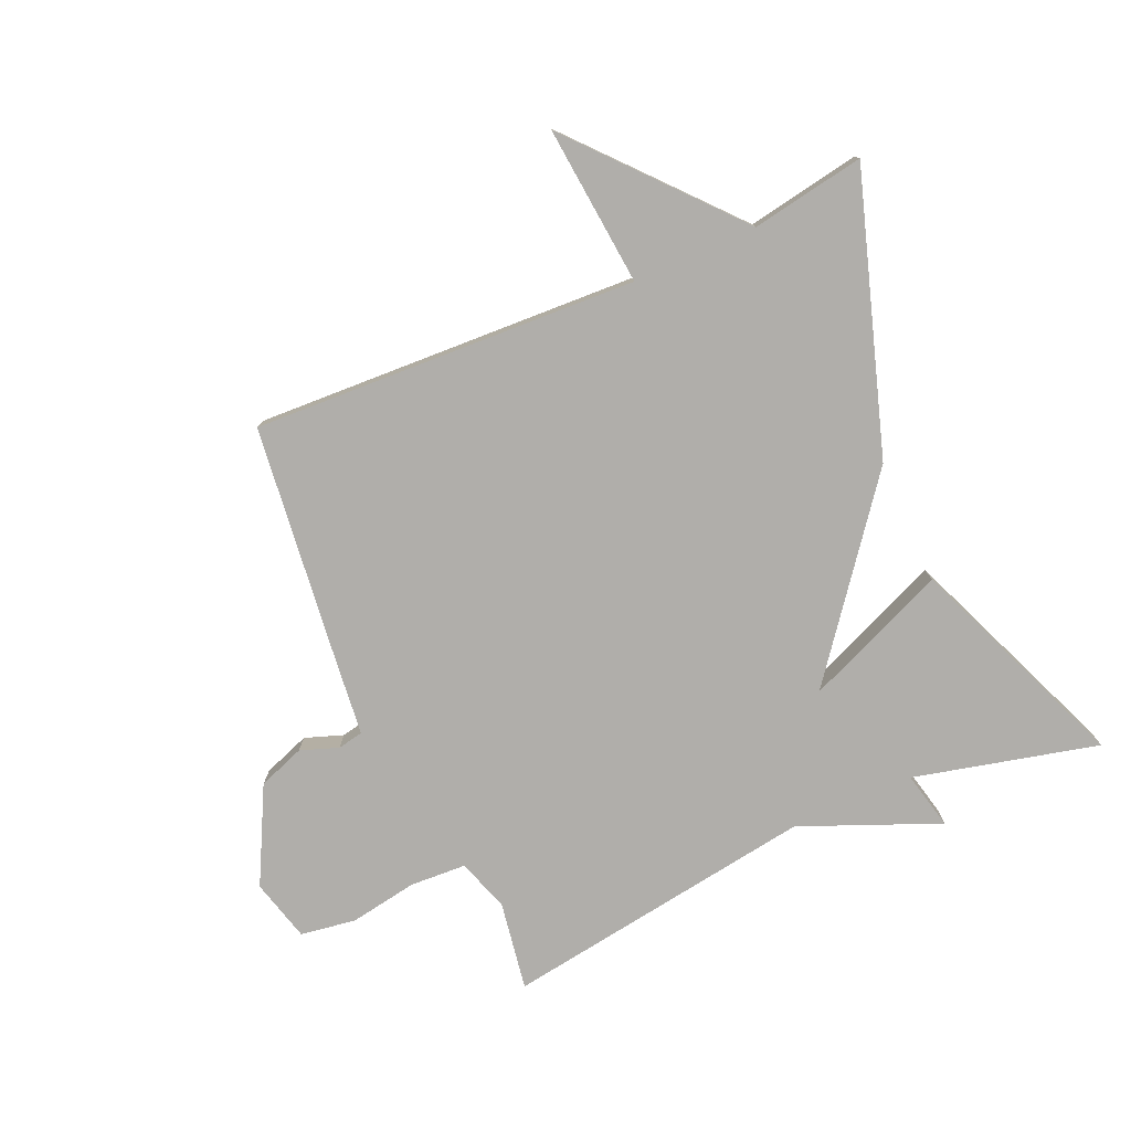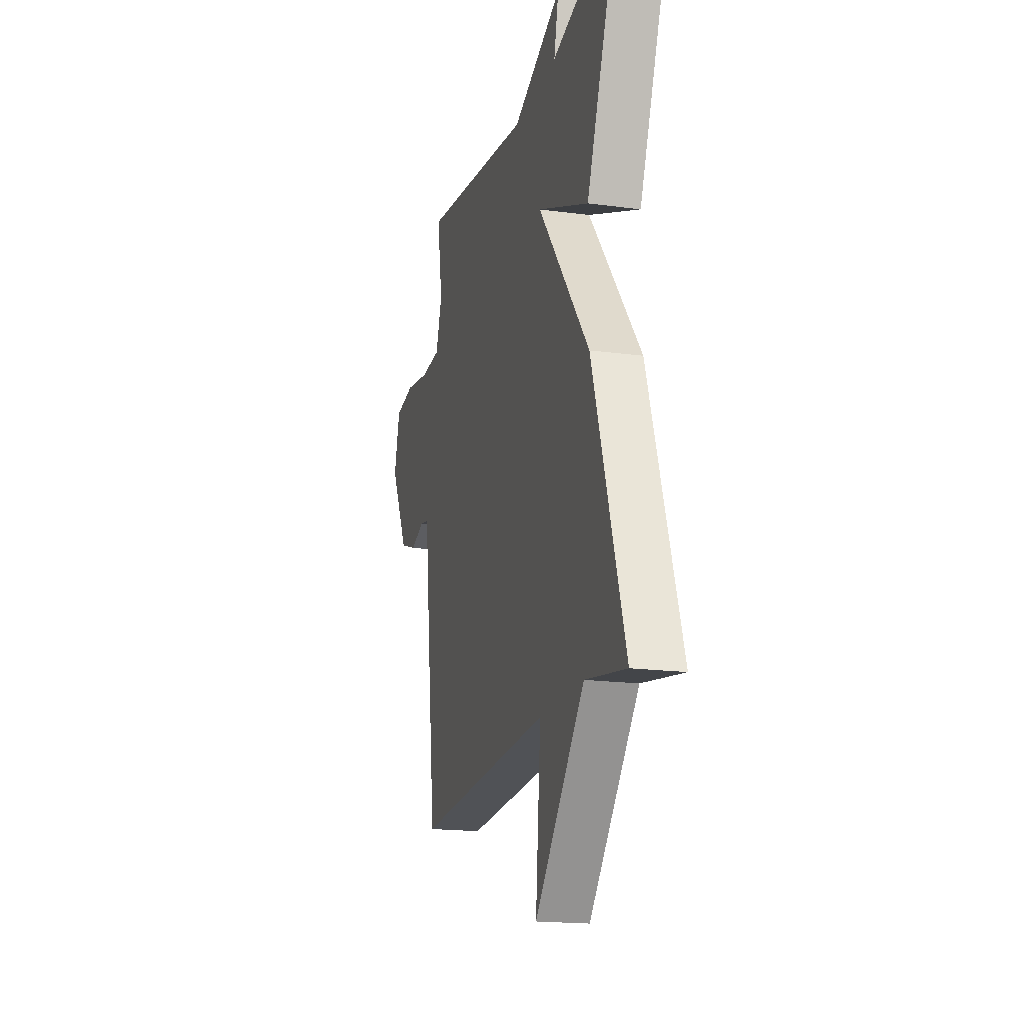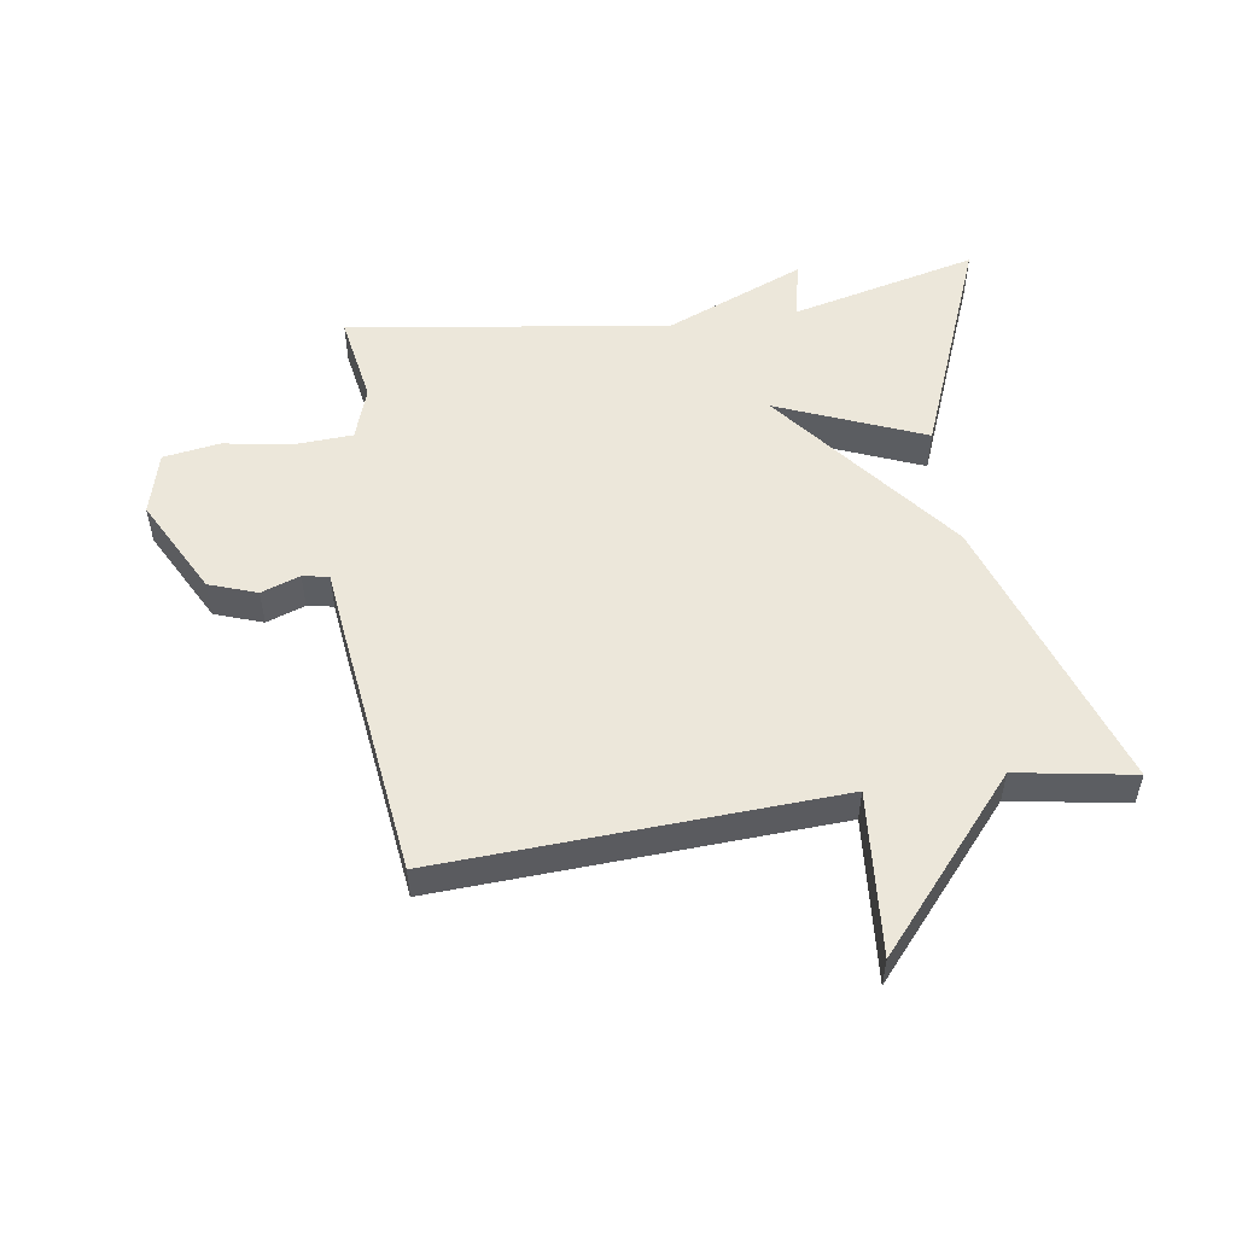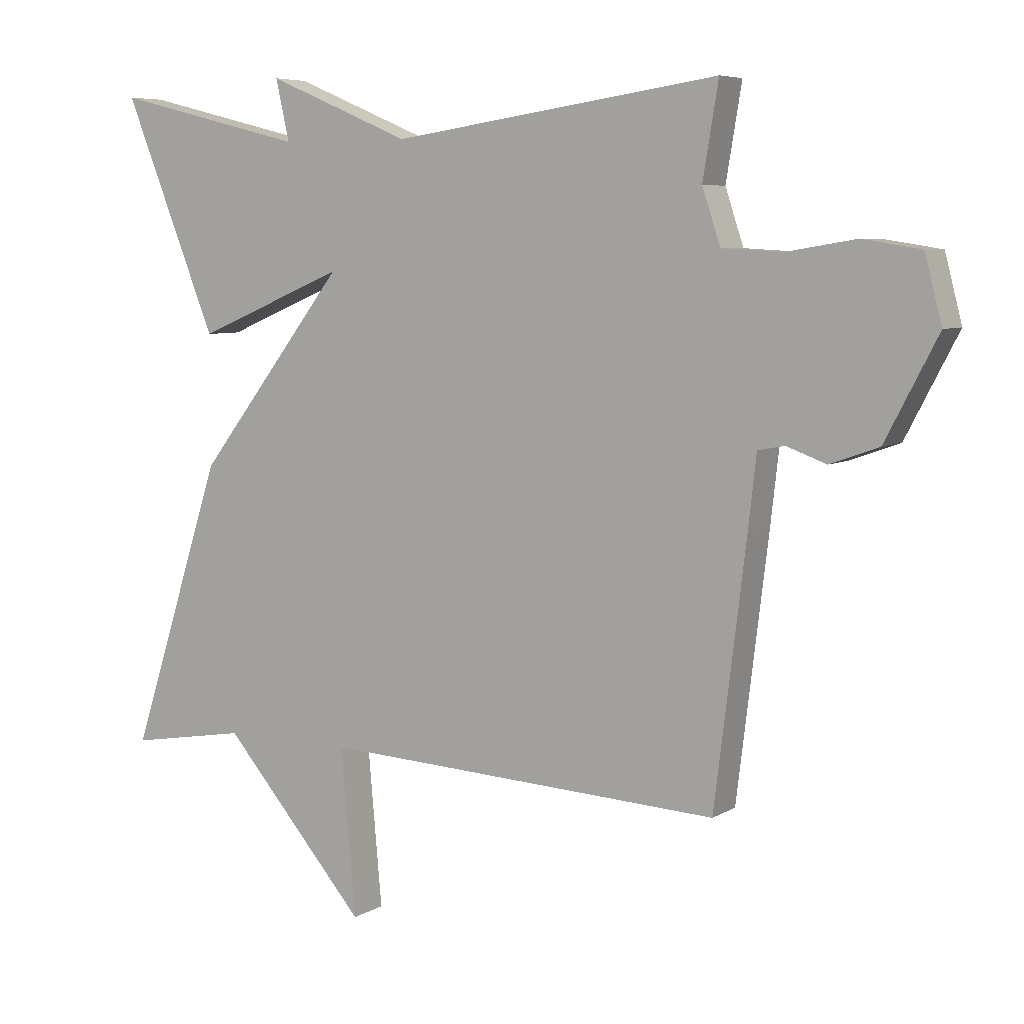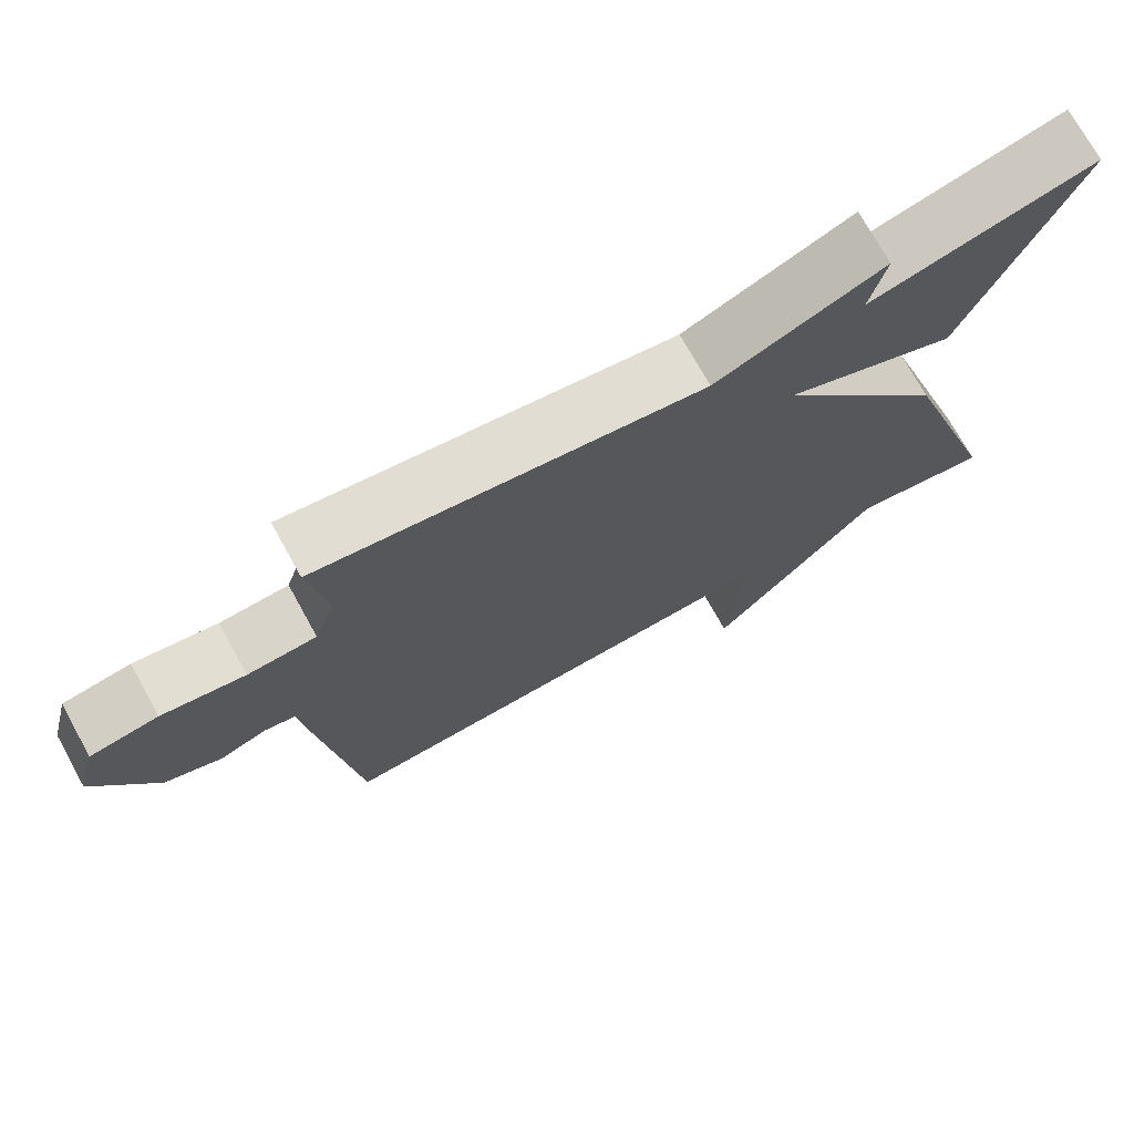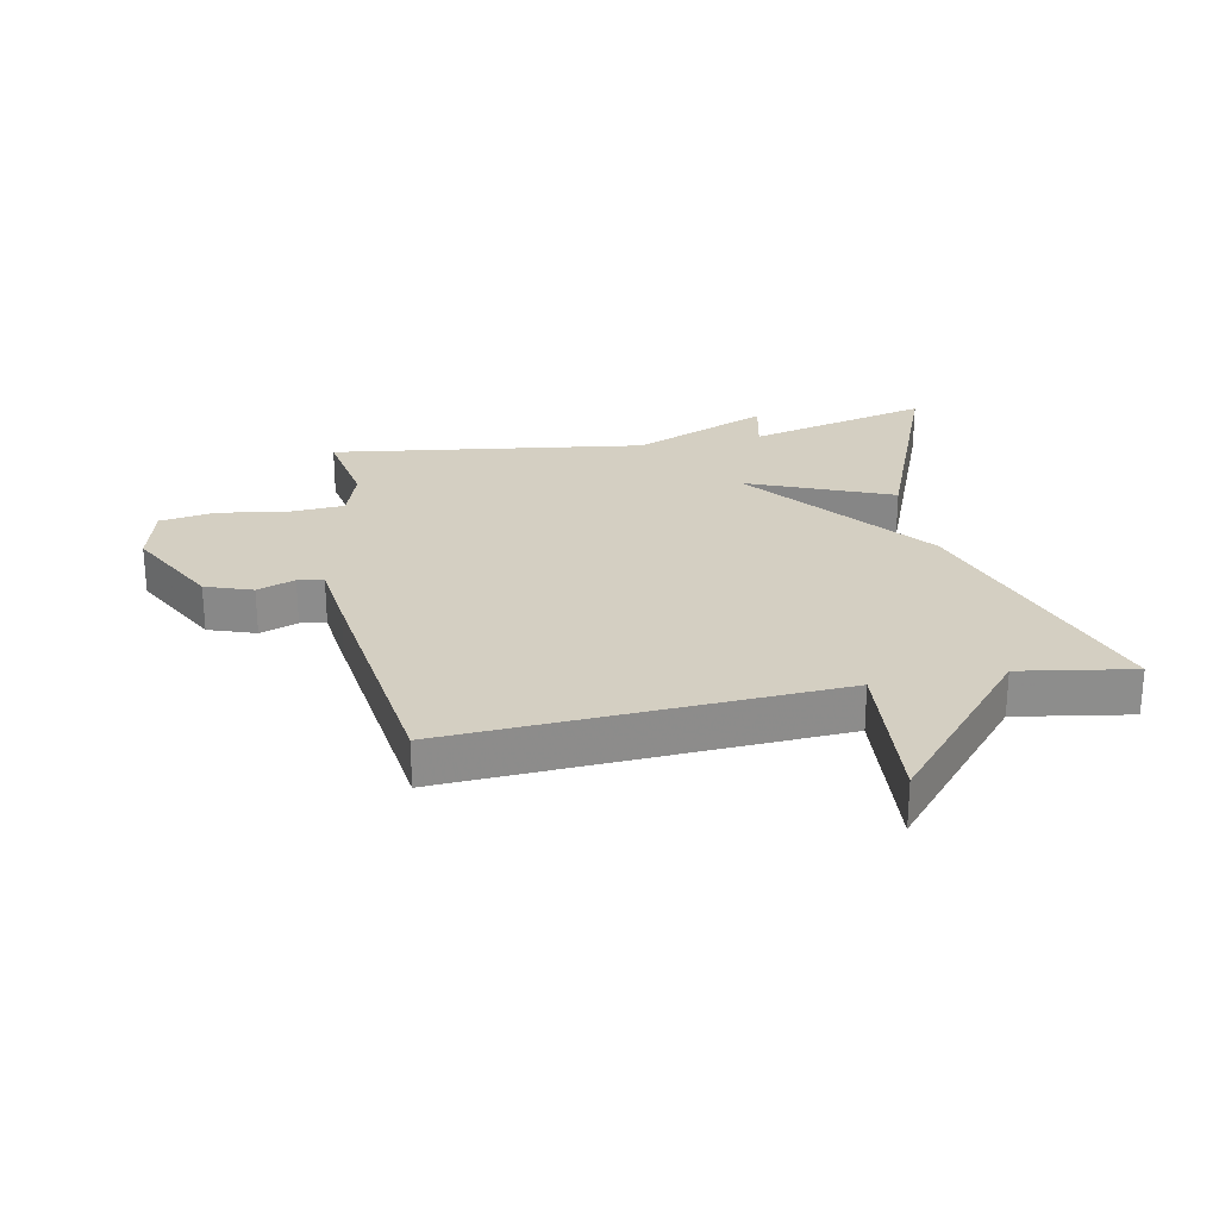
<metadata>
{"format":"obj","ext":"obj","renderer":"f3d","projection":"perspective","resolution":1024,"background":"white","views":[{"elev":-77.9,"azim":-156.0,"up":"+Y"},{"elev":-18.1,"azim":-104.6,"up":"+Z"},{"elev":52.5,"azim":171.4,"up":"+Y"},{"elev":6.4,"azim":31.2,"up":"+Z"},{"elev":73.0,"azim":151.0,"up":"+Z"},{"elev":25.8,"azim":168.5,"up":"+Y"}]}
</metadata>
<code>
v 0.5 0.07 -0.5
v -0.118 0.07 -0.469
v -0.095 0.07 -0.726
v -0.318 0.07 -0.469
v -0.5 0.07 -0.5
v -0.356 0.07 -0.058
v -0.126 0.07 0.238
v -0.356 0.07 0.142
v -0.5 0.07 0.5
v -0.204 0.07 0.427
v -0.225 0.07 0.52
v -0.004 0.07 0.427
v 0.5 0.07 0.5
v 0.476 0.07 0.357
v 0.504 0.07 0.273
v 0.594 0.07 0.268
v 0.703 0.07 0.286
v 0.792 0.07 0.272
v 0.818 0.07 0.172
v 0.738 0.07 0.019
v 0.663 0.07 -0.008
v 0.602 0.07 0.014
v 0.561 0.07 0.006
v 0.548 0.07 -0.109
v 0.5 0 -0.5
v -0.118 0 -0.469
v -0.095 0 -0.726
v -0.318 0 -0.469
v -0.5 0 -0.5
v -0.356 0 -0.058
v -0.126 0 0.238
v -0.356 0 0.142
v -0.5 0 0.5
v -0.204 0 0.427
v -0.225 0 0.52
v -0.004 0 0.427
v 0.5 0 0.5
v 0.476 0 0.357
v 0.504 0 0.273
v 0.594 0 0.268
v 0.703 0 0.286
v 0.792 0 0.272
v 0.818 0 0.172
v 0.738 0 0.019
v 0.663 0 -0.008
v 0.602 0 0.014
v 0.561 0 0.006
v 0.548 0 -0.109
f 23 24 1 2
f 20 21 22
f 19 20 22
f 18 19 22
f 17 18 22
f 16 17 22
f 15 16 22 23
f 14 15 23 2
f 12 13 14 2
f 10 11 12
f 7 8 9 10
f 7 10 12
f 4 5 6 7
f 4 7 12 2
f 2 3 4
f 26 25 48 47
f 46 45 44
f 46 44 43
f 46 43 42
f 46 42 41
f 46 41 40
f 47 46 40 39
f 26 47 39 38
f 26 38 37 36
f 36 35 34
f 34 33 32 31
f 36 34 31
f 31 30 29 28
f 26 36 31 28
f 28 27 26
f 1 25 26 2
f 2 26 27 3
f 3 27 28 4
f 4 28 29 5
f 5 29 30 6
f 6 30 31 7
f 7 31 32 8
f 8 32 33 9
f 9 33 34 10
f 10 34 35 11
f 11 35 36 12
f 12 36 37 13
f 13 37 38 14
f 14 38 39 15
f 15 39 40 16
f 16 40 41 17
f 17 41 42 18
f 18 42 43 19
f 19 43 44 20
f 20 44 45 21
f 21 45 46 22
f 22 46 47 23
f 23 47 48 24
f 24 48 25 1

</code>
